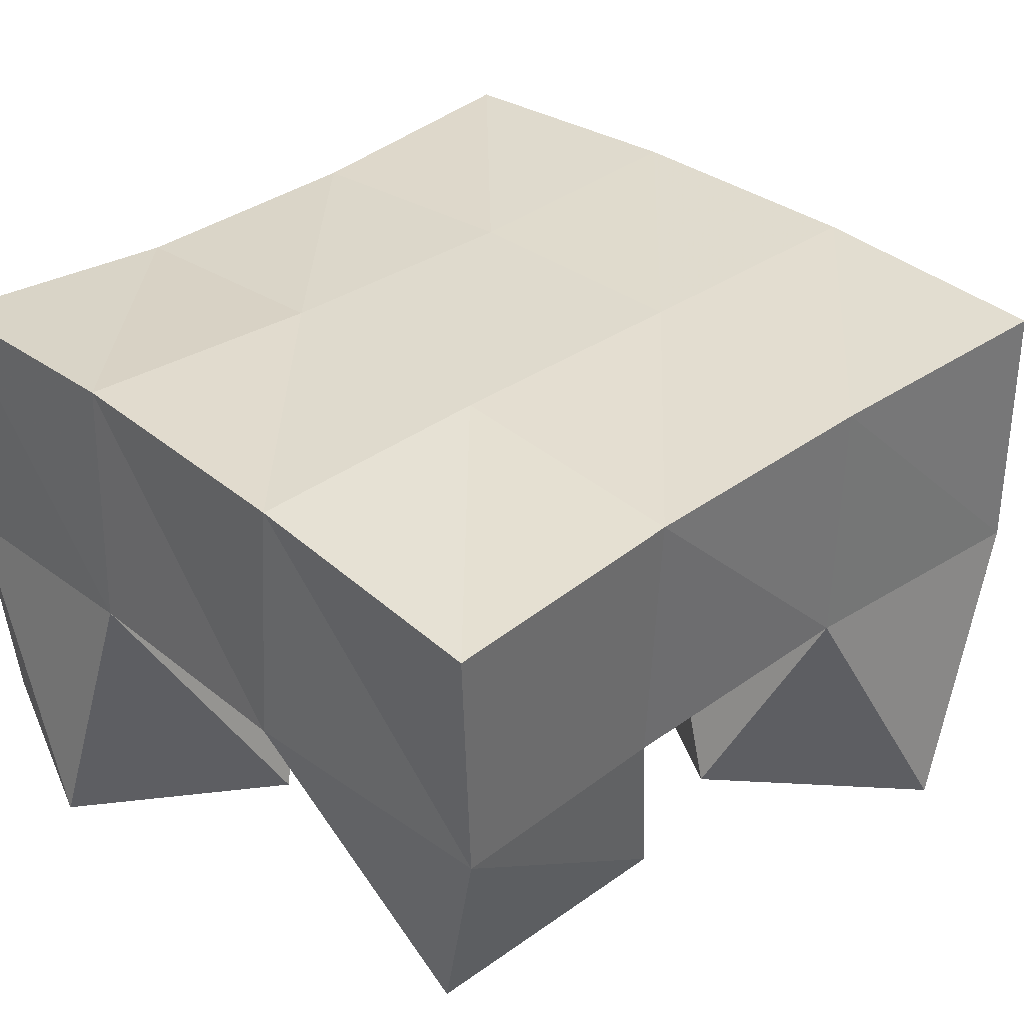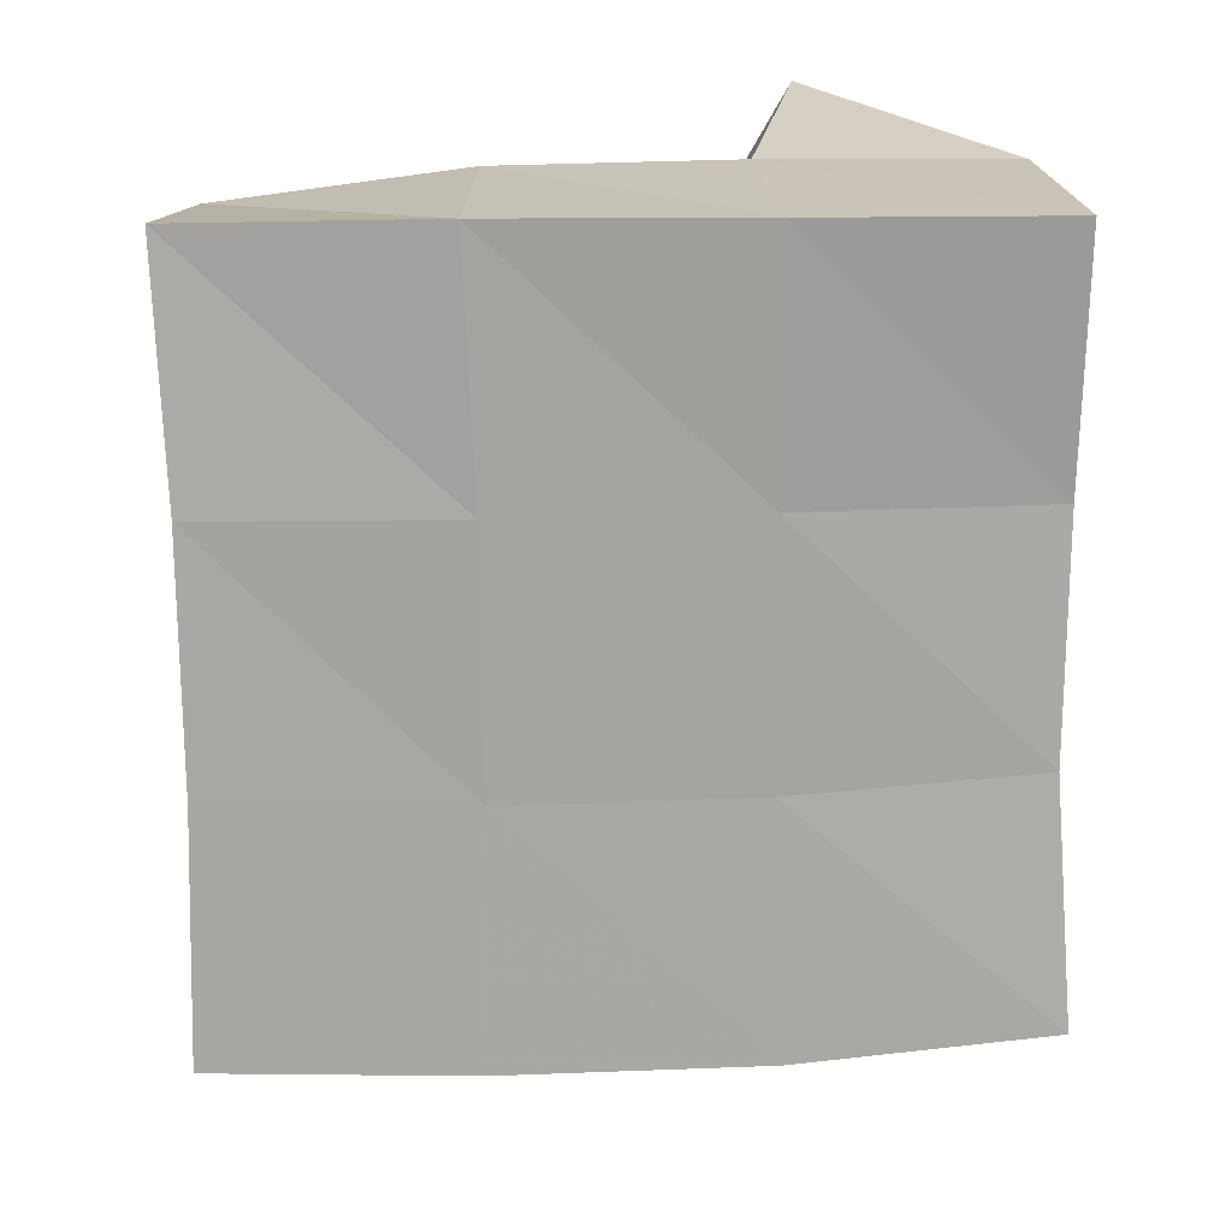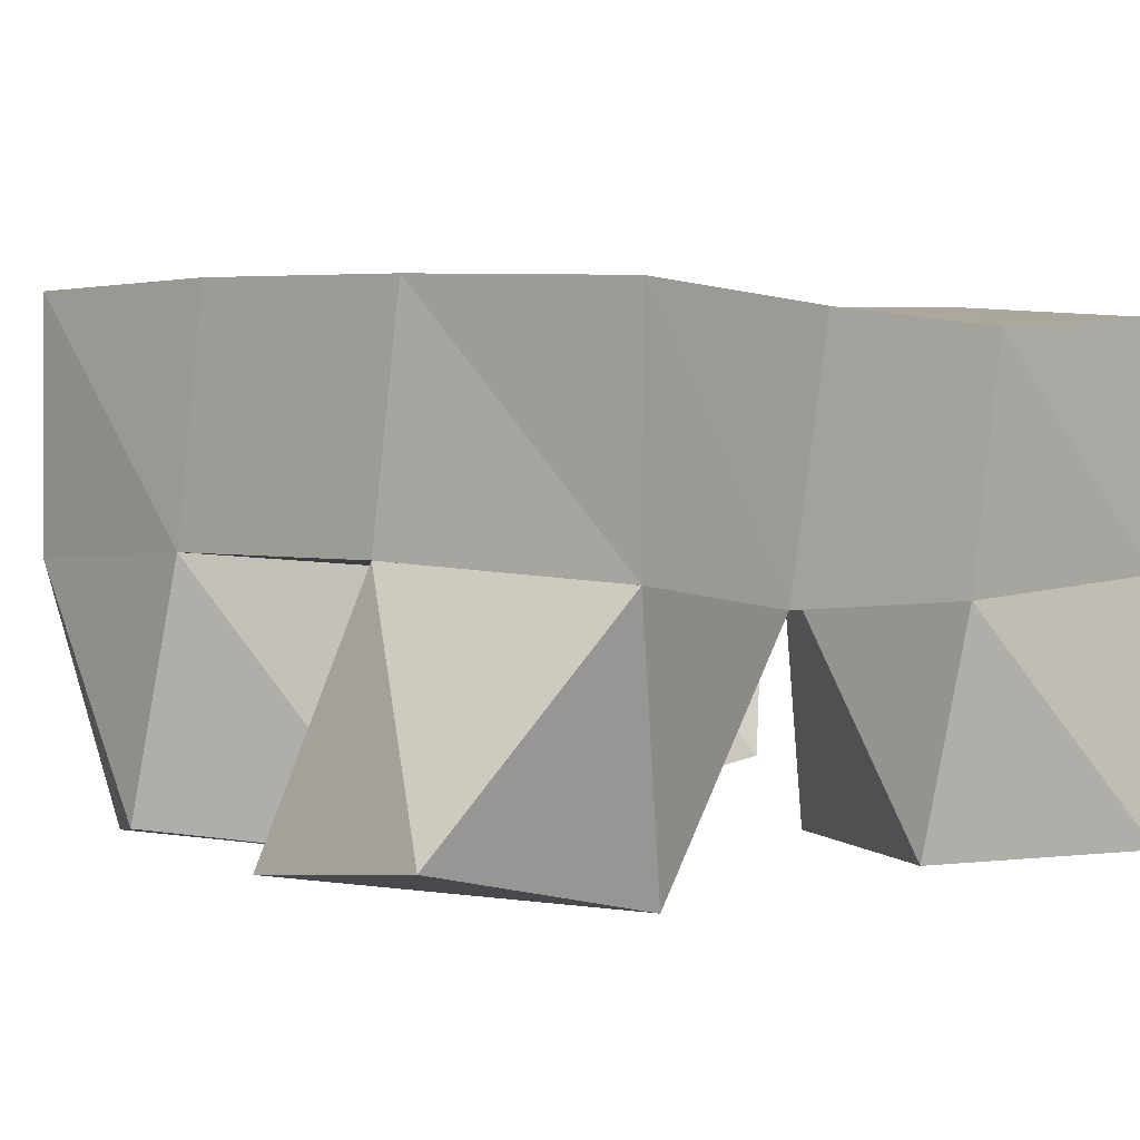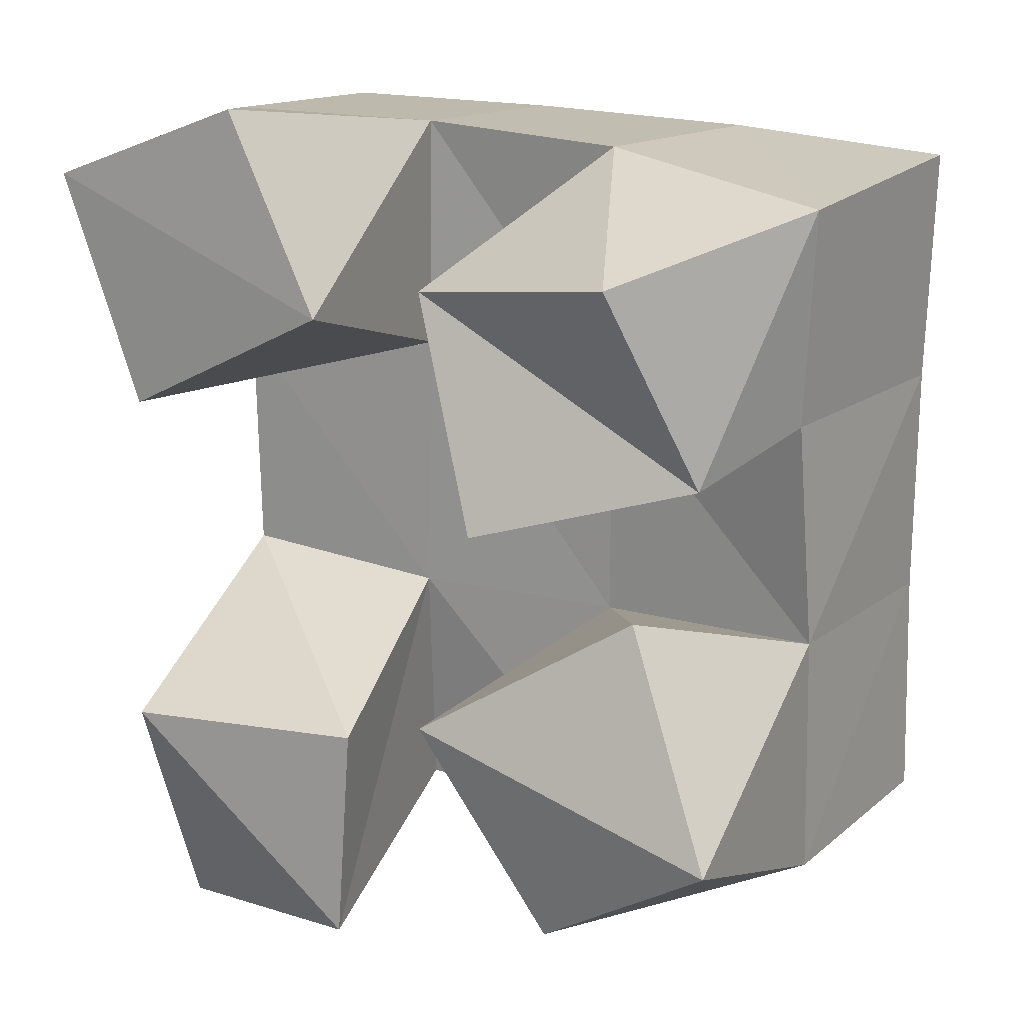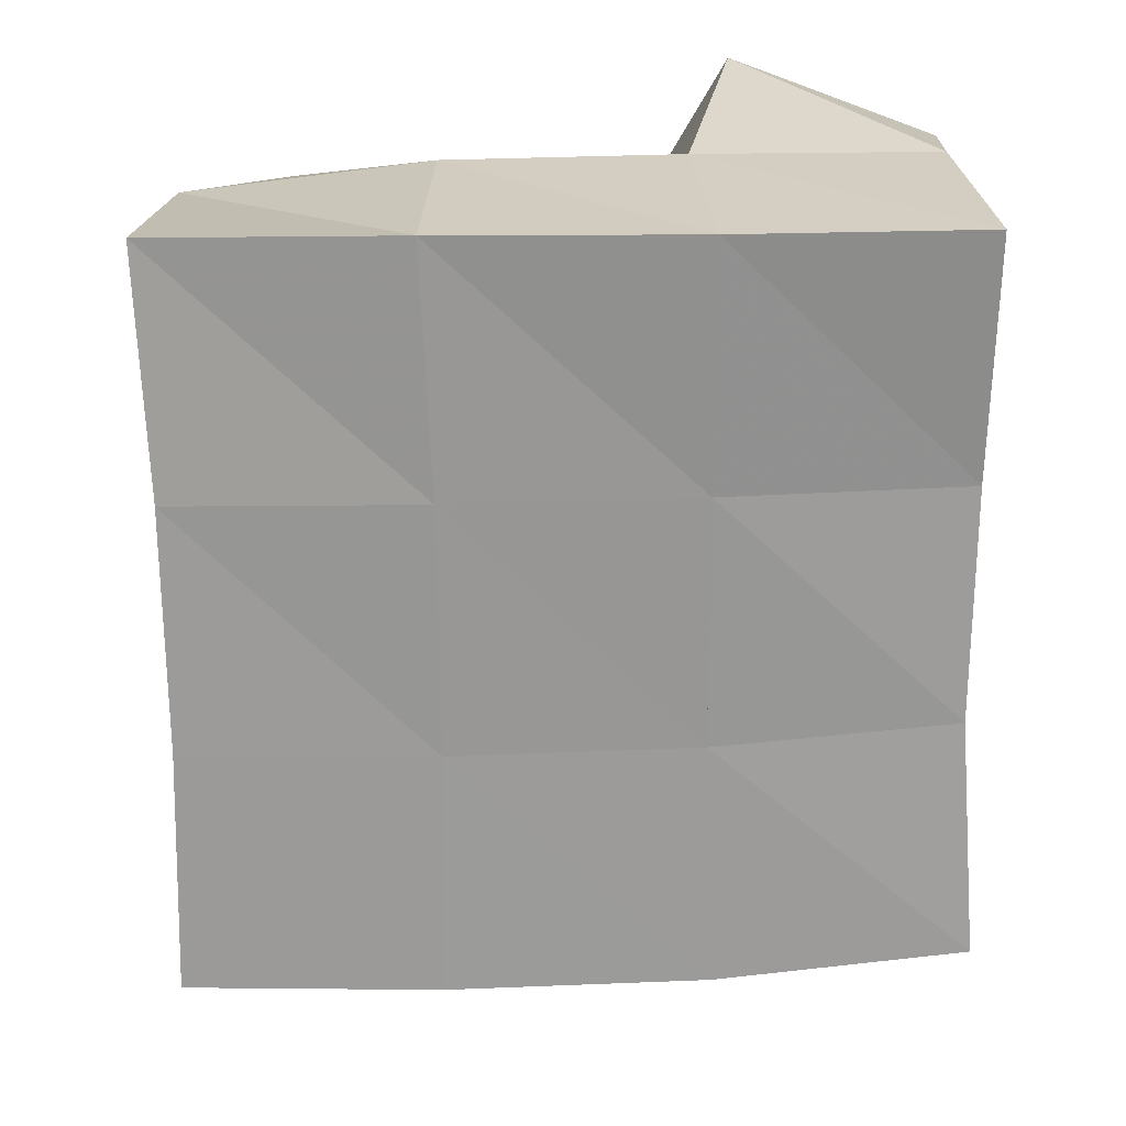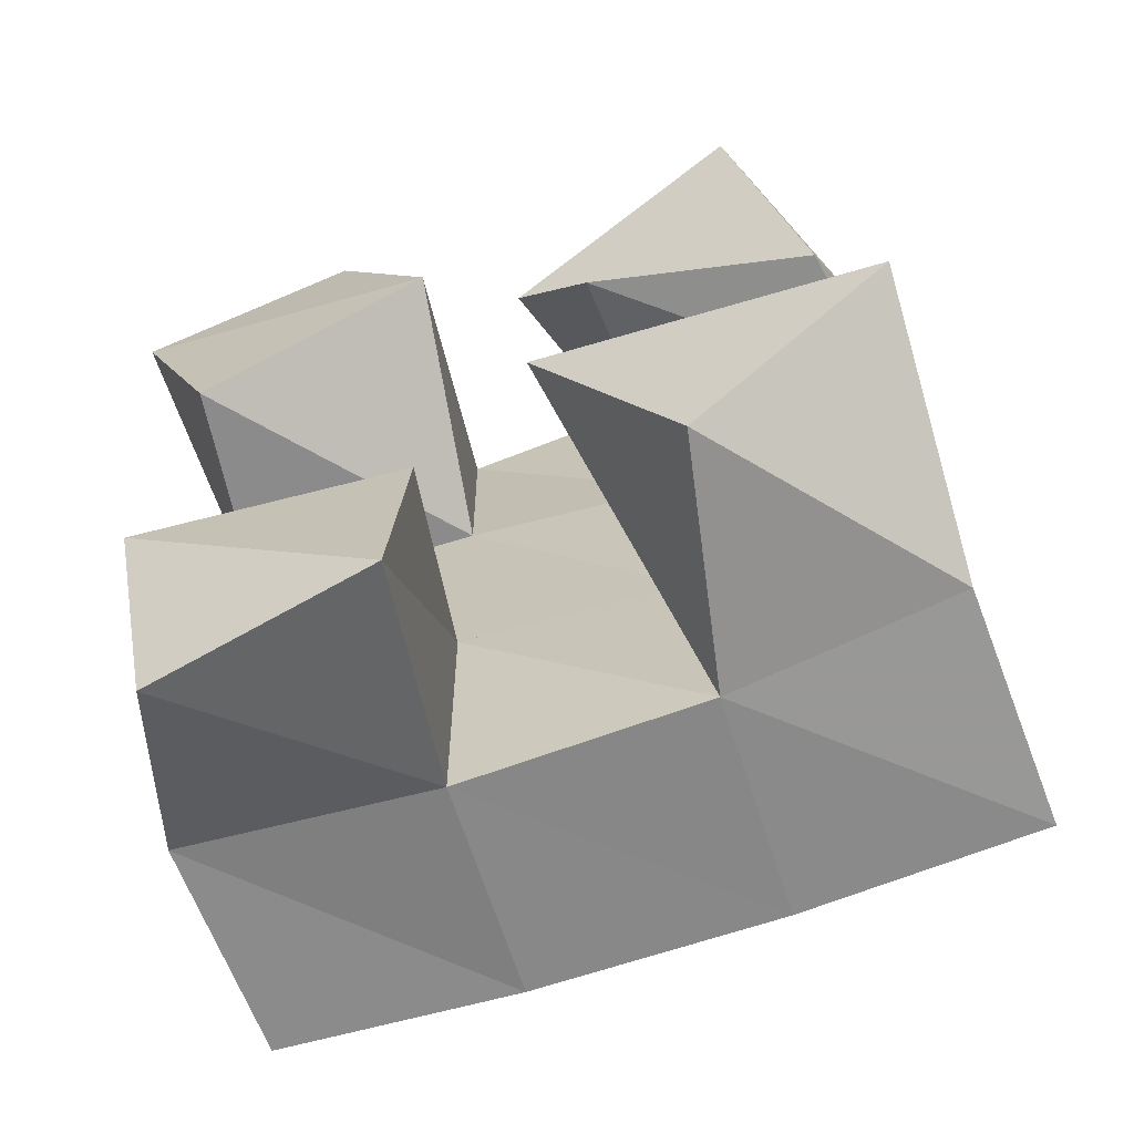
<metadata>
{"format":"obj","ext":"obj","renderer":"f3d","projection":"perspective","resolution":1024,"background":"white","views":[{"elev":35.1,"azim":47.8,"up":"+Y"},{"elev":16.7,"azim":178.6,"up":"+Z"},{"elev":1.7,"azim":-135.2,"up":"+Y"},{"elev":18.5,"azim":34.2,"up":"+Z"},{"elev":21.9,"azim":178.9,"up":"+Z"},{"elev":-66.6,"azim":21.2,"up":"+Z"}]}
</metadata>
<code>
v 0.8527 0.1105 0.1734
v 0.834 0.1538 0.2028
v 0.8988 0.1054 0.1788
v 0.8886 0.1567 0.1957
v 0.8471 0.1 0.221
v 0.8441 0.1482 0.2494
v 0.9008 0.1077 0.2251
v 0.8904 0.1522 0.2467
v 0.937 0.1023 0.2799
v 0.9366 0.1569 0.2986
v 0.981 0.1175 0.2933
v 0.9851 0.1519 0.2989
v 0.9172 0.1135 0.3256
v 0.9372 0.1557 0.351
v 0.9694 0.1 0.335
v 0.9873 0.1513 0.3438
v 0.8515 0.1 0.2952
v 0.8429 0.1484 0.2988
v 0.9004 0.1001 0.3201
v 0.8911 0.1534 0.303
v 0.8326 0.1002 0.3431
v 0.8391 0.152 0.3514
v 0.8776 0.1027 0.3603
v 0.8892 0.1565 0.3521
v 0.9527 0.1069 0.1936
v 0.9405 0.1572 0.1951
v 0.9937 0.1007 0.2209
v 0.9884 0.1554 0.1995
v 0.9258 0.1 0.2364
v 0.9367 0.1573 0.2477
v 0.969 0.1136 0.2647
v 0.9869 0.156 0.2506
v 0.834 0.2011 0.2031
v 0.8851 0.2039 0.1991
v 0.8374 0.1988 0.2518
v 0.8869 0.2029 0.2491
v 0.8369 0.1974 0.2993
v 0.887 0.2032 0.2996
v 0.8362 0.2011 0.3486
v 0.887 0.2056 0.3491
v 0.9374 0.2061 0.1987
v 0.9367 0.205 0.2487
v 0.9373 0.2053 0.2993
v 0.9395 0.2055 0.3492
v 0.9883 0.2062 0.1999
v 0.9872 0.2051 0.2495
v 0.9878 0.2038 0.2988
v 0.9902 0.2014 0.3479
f 1 2 4
f 3 1 4
f 2 6 8
f 4 2 8
f 6 5 7
f 8 6 7
f 5 1 3
f 7 5 3
f 8 7 3
f 4 8 3
f 2 1 5
f 6 2 5
f 9 10 12
f 11 9 12
f 10 14 16
f 12 10 16
f 14 13 15
f 16 14 15
f 13 9 11
f 15 13 11
f 16 15 11
f 12 16 11
f 10 9 13
f 14 10 13
f 17 18 20
f 19 17 20
f 18 22 24
f 20 18 24
f 22 21 23
f 24 22 23
f 21 17 19
f 23 21 19
f 24 23 19
f 20 24 19
f 18 17 21
f 22 18 21
f 25 26 28
f 27 25 28
f 26 30 32
f 28 26 32
f 30 29 31
f 32 30 31
f 29 25 27
f 31 29 27
f 32 31 27
f 28 32 27
f 26 25 29
f 30 26 29
f 2 33 34
f 4 2 34
f 33 35 36
f 34 33 36
f 35 6 8
f 36 35 8
f 6 2 4
f 8 6 4
f 36 8 4
f 34 36 4
f 33 2 6
f 35 33 6
f 6 35 36
f 8 6 36
f 35 37 38
f 36 35 38
f 37 18 20
f 38 37 20
f 18 6 8
f 20 18 8
f 38 20 8
f 36 38 8
f 35 6 18
f 37 35 18
f 18 37 38
f 20 18 38
f 37 39 40
f 38 37 40
f 39 22 24
f 40 39 24
f 22 18 20
f 24 22 20
f 40 24 20
f 38 40 20
f 37 18 22
f 39 37 22
f 4 34 41
f 26 4 41
f 34 36 42
f 41 34 42
f 36 8 30
f 42 36 30
f 8 4 26
f 30 8 26
f 42 30 26
f 41 42 26
f 34 4 8
f 36 34 8
f 8 36 42
f 30 8 42
f 36 38 43
f 42 36 43
f 38 20 10
f 43 38 10
f 20 8 30
f 10 20 30
f 43 10 30
f 42 43 30
f 36 8 20
f 38 36 20
f 20 38 43
f 10 20 43
f 38 40 44
f 43 38 44
f 40 24 14
f 44 40 14
f 24 20 10
f 14 24 10
f 44 14 10
f 43 44 10
f 38 20 24
f 40 38 24
f 26 41 45
f 28 26 45
f 41 42 46
f 45 41 46
f 42 30 32
f 46 42 32
f 30 26 28
f 32 30 28
f 46 32 28
f 45 46 28
f 41 26 30
f 42 41 30
f 30 42 46
f 32 30 46
f 42 43 47
f 46 42 47
f 43 10 12
f 47 43 12
f 10 30 32
f 12 10 32
f 47 12 32
f 46 47 32
f 42 30 10
f 43 42 10
f 10 43 47
f 12 10 47
f 43 44 48
f 47 43 48
f 44 14 16
f 48 44 16
f 14 10 12
f 16 14 12
f 48 16 12
f 47 48 12
f 43 10 14
f 44 43 14

</code>
